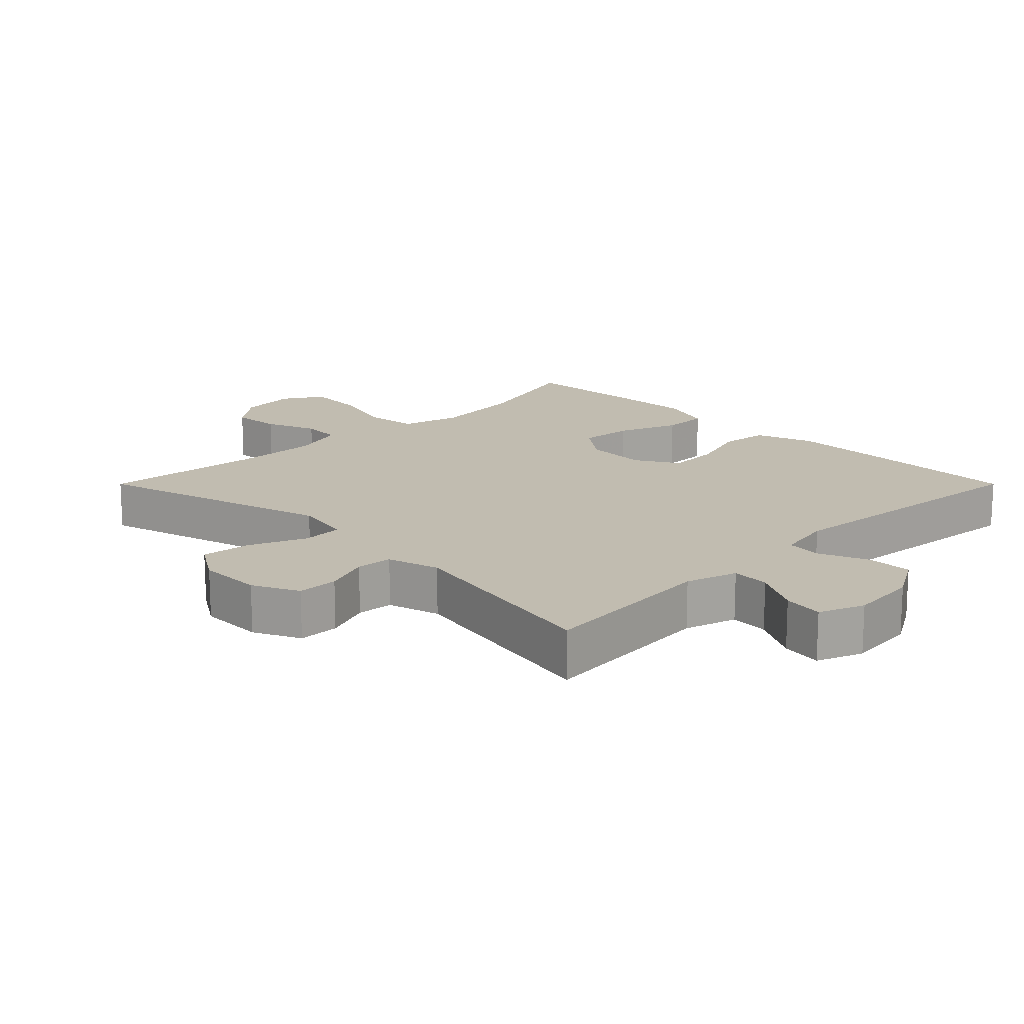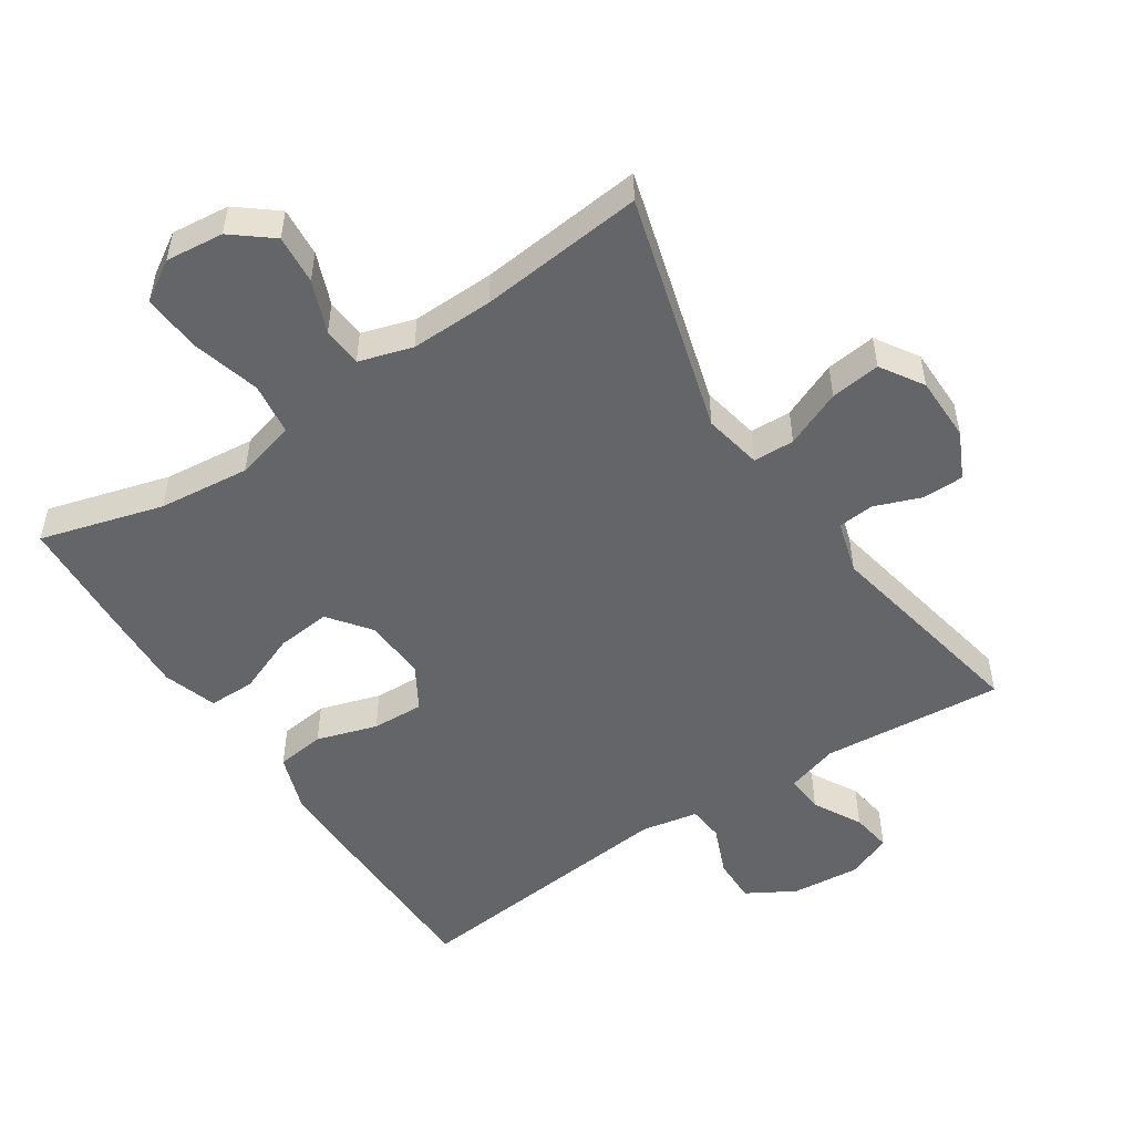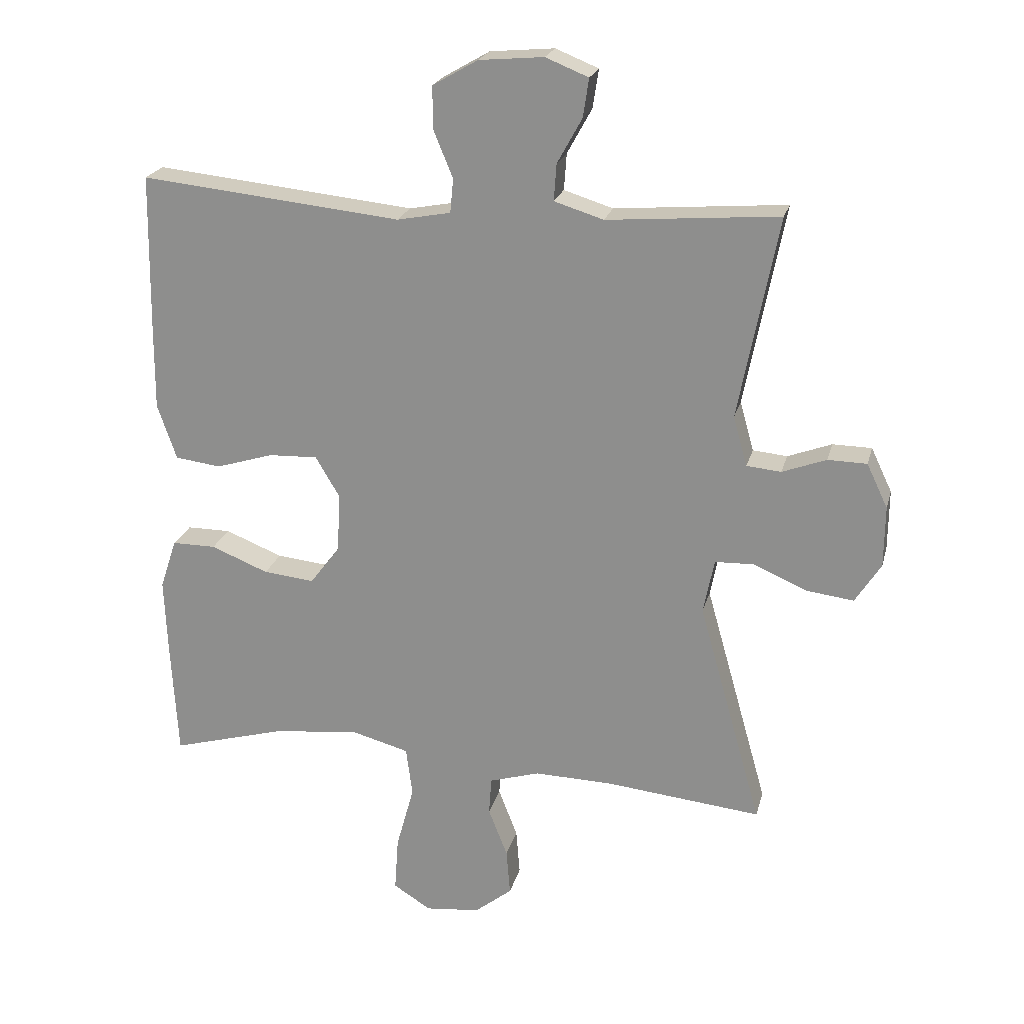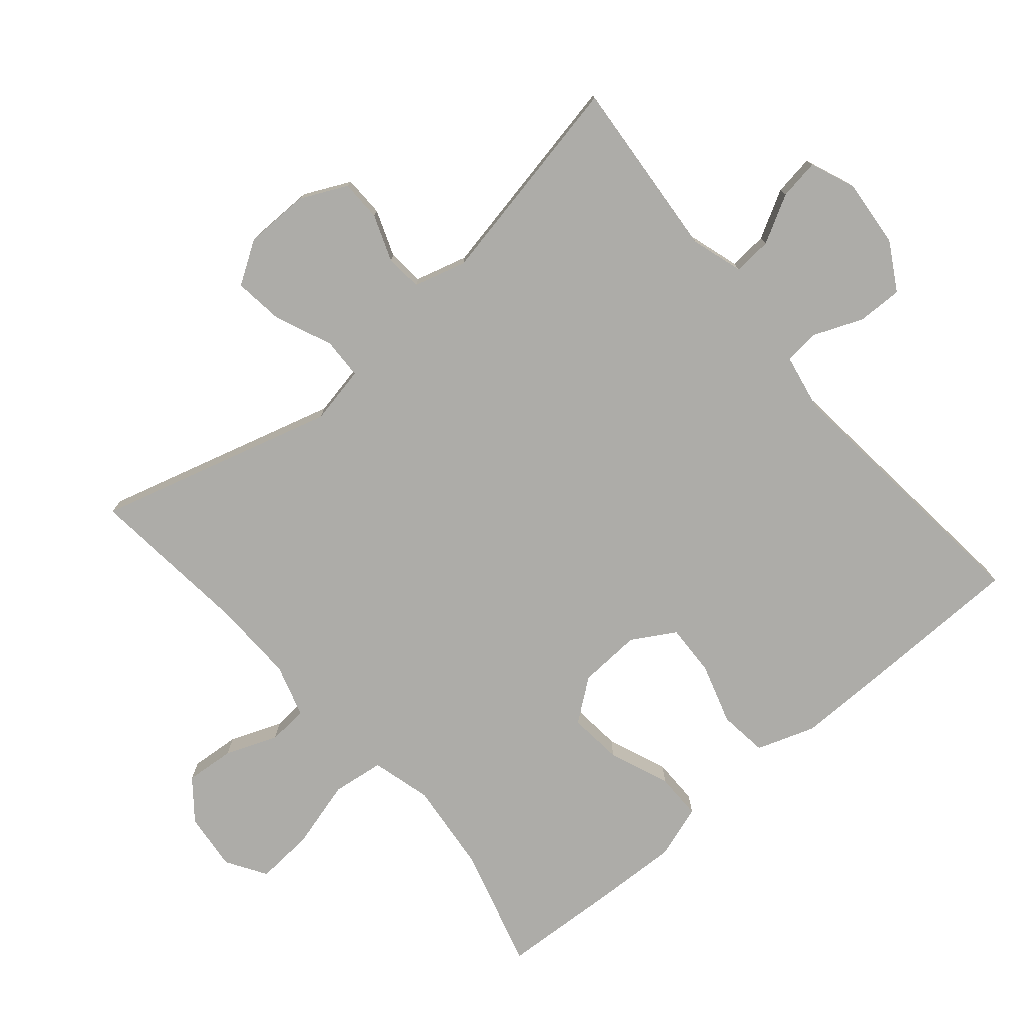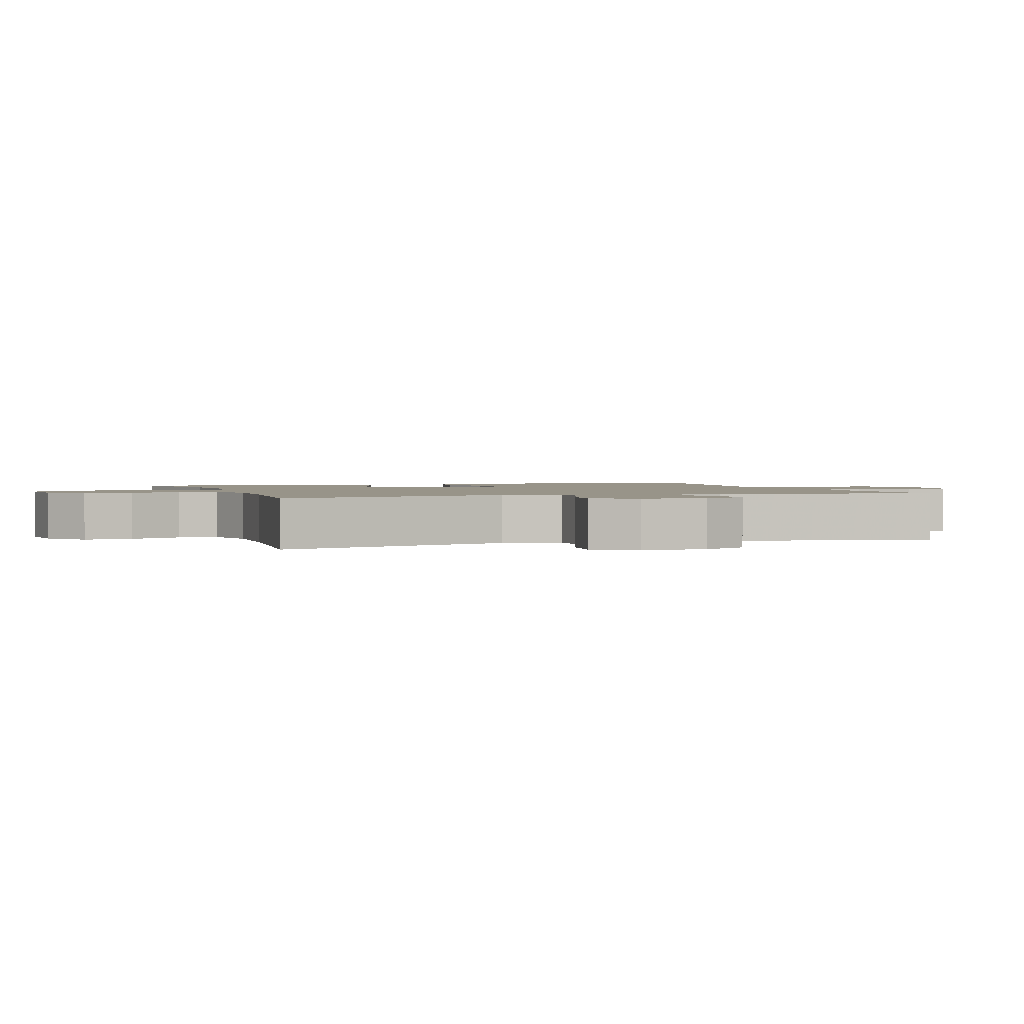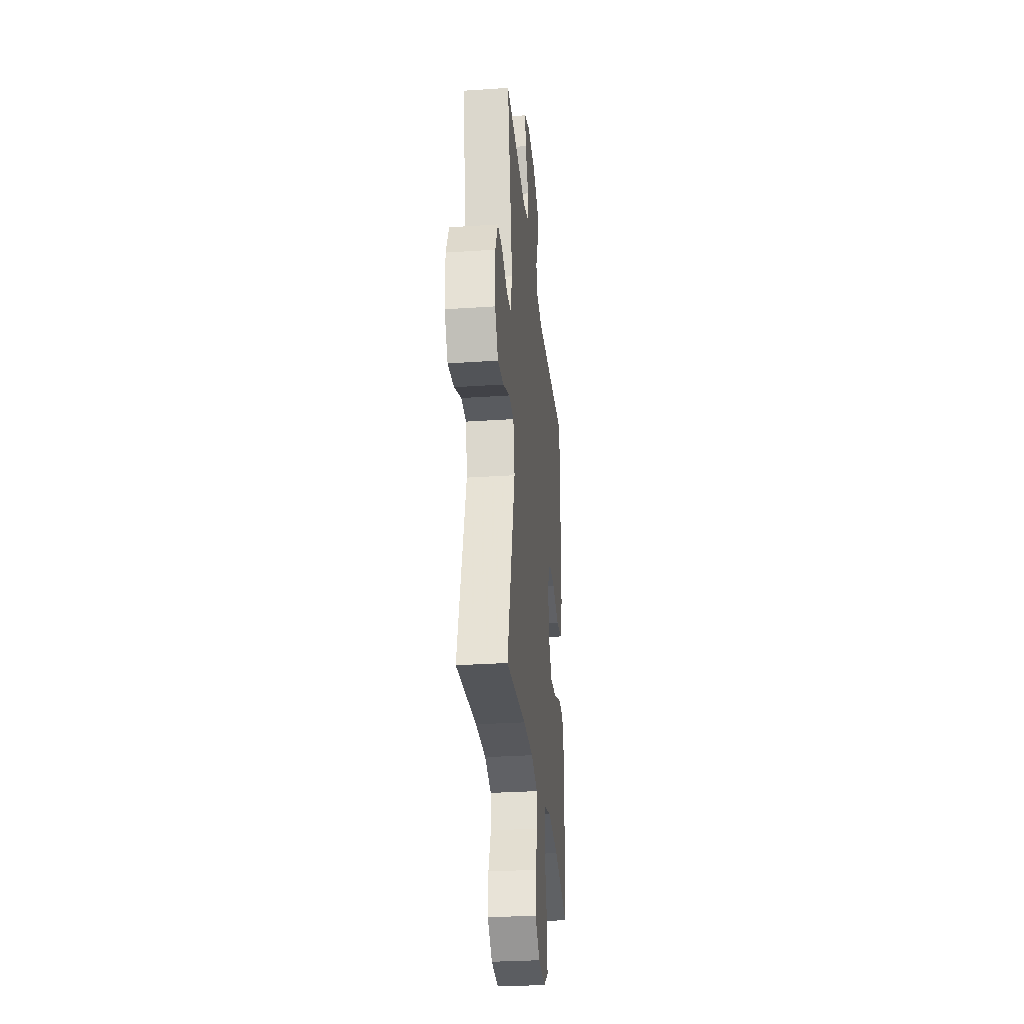
<metadata>
{"format":"obj","ext":"obj","renderer":"f3d","projection":"perspective","resolution":1024,"background":"white","views":[{"elev":16.6,"azim":-45.0,"up":"+Y"},{"elev":-51.5,"azim":-146.6,"up":"+Y"},{"elev":22.1,"azim":-166.2,"up":"+Z"},{"elev":-76.7,"azim":-49.6,"up":"+Y"},{"elev":1.7,"azim":-108.9,"up":"+Y"},{"elev":-30.1,"azim":-84.4,"up":"+Z"}]}
</metadata>
<code>
v 0.5 0.07 -0.5
v 0.318 0.07 -0.449
v 0.183 0.07 -0.435
v 0.094 0.07 -0.459
v 0.084 0.07 -0.536
v 0.112 0.07 -0.638
v 0.118 0.07 -0.724
v 0.059 0.07 -0.761
v -0.027 0.07 -0.752
v -0.086 0.07 -0.705
v -0.08 0.07 -0.632
v -0.05 0.07 -0.555
v -0.054 0.07 -0.496
v -0.133 0.07 -0.472
v -0.256 0.07 -0.475
v -0.5 0.07 -0.5
v -0.4 0.07 -0.146
v -0.417 0.07 -0.06
v -0.478 0.07 -0.058
v -0.562 0.07 -0.094
v -0.636 0.07 -0.103
v -0.676 0.07 -0.04
v -0.677 0.07 0.056
v -0.644 0.07 0.125
v -0.583 0.07 0.126
v -0.514 0.07 0.1
v -0.46 0.07 0.105
v -0.438 0.07 0.183
v -0.5 0.07 0.5
v -0.231 0.07 0.478
v -0.154 0.07 0.502
v -0.158 0.07 0.559
v -0.197 0.07 0.63
v -0.206 0.07 0.69
v -0.139 0.07 0.717
v -0.038 0.07 0.708
v 0.033 0.07 0.667
v 0.032 0.07 0.6
v 0.002 0.07 0.527
v 0.007 0.07 0.474
v 0.091 0.07 0.458
v 0.5 0.07 0.5
v 0.504 0.07 0.253
v 0.505 0.07 0.121
v 0.475 0.07 0.034
v 0.403 0.07 0.025
v 0.313 0.07 0.053
v 0.236 0.07 0.056
v 0.198 0.07 -0.008
v 0.203 0.07 -0.101
v 0.25 0.07 -0.163
v 0.33 0.07 -0.155
v 0.42 0.07 -0.119
v 0.489 0.07 -0.119
v 0.515 0.07 -0.198
v 0.51 0.07 -0.321
v 0.5 0 -0.5
v 0.318 0 -0.449
v 0.183 0 -0.435
v 0.094 0 -0.459
v 0.084 0 -0.536
v 0.112 0 -0.638
v 0.118 0 -0.724
v 0.059 0 -0.761
v -0.027 0 -0.752
v -0.086 0 -0.705
v -0.08 0 -0.632
v -0.05 0 -0.555
v -0.054 0 -0.496
v -0.133 0 -0.472
v -0.256 0 -0.475
v -0.5 0 -0.5
v -0.4 0 -0.146
v -0.417 0 -0.06
v -0.478 0 -0.058
v -0.562 0 -0.094
v -0.636 0 -0.103
v -0.676 0 -0.04
v -0.677 0 0.056
v -0.644 0 0.125
v -0.583 0 0.126
v -0.514 0 0.1
v -0.46 0 0.105
v -0.438 0 0.183
v -0.5 0 0.5
v -0.231 0 0.478
v -0.154 0 0.502
v -0.158 0 0.559
v -0.197 0 0.63
v -0.206 0 0.69
v -0.139 0 0.717
v -0.038 0 0.708
v 0.033 0 0.667
v 0.032 0 0.6
v 0.002 0 0.527
v 0.007 0 0.474
v 0.091 0 0.458
v 0.5 0 0.5
v 0.504 0 0.253
v 0.505 0 0.121
v 0.475 0 0.034
v 0.403 0 0.025
v 0.313 0 0.053
v 0.236 0 0.056
v 0.198 0 -0.008
v 0.203 0 -0.101
v 0.25 0 -0.163
v 0.33 0 -0.155
v 0.42 0 -0.119
v 0.489 0 -0.119
v 0.515 0 -0.198
v 0.51 0 -0.321
f 56 1 2
f 55 56 2
f 54 55 2
f 53 54 2
f 52 53 2
f 51 52 2 3
f 50 51 3 4
f 49 50 4
f 45 46 47
f 44 45 47
f 43 44 47
f 42 43 47
f 41 42 47
f 40 41 47 48
f 37 38 39
f 36 37 39
f 35 36 39
f 34 35 39
f 33 34 39
f 32 33 39
f 31 32 39 40
f 40 48 49
f 31 40 49
f 30 31 49
f 24 25 26
f 23 24 26
f 22 23 26
f 21 22 26
f 20 21 26
f 19 20 26
f 18 19 26 27
f 15 16 17
f 14 15 17 18
f 18 27 28
f 14 18 28
f 13 14 28
f 10 11 12
f 9 10 12
f 8 9 12
f 7 8 12
f 6 7 12
f 5 6 12
f 4 5 12 13
f 29 30 49
f 28 29 49
f 13 28 49
f 4 13 49
f 58 57 112
f 58 112 111
f 58 111 110
f 58 110 109
f 58 109 108
f 59 58 108 107
f 60 59 107 106
f 60 106 105
f 103 102 101
f 103 101 100
f 103 100 99
f 103 99 98
f 103 98 97
f 104 103 97 96
f 95 94 93
f 95 93 92
f 95 92 91
f 95 91 90
f 95 90 89
f 95 89 88
f 96 95 88 87
f 105 104 96
f 105 96 87
f 105 87 86
f 82 81 80
f 82 80 79
f 82 79 78
f 82 78 77
f 82 77 76
f 82 76 75
f 83 82 75 74
f 73 72 71
f 74 73 71 70
f 84 83 74
f 84 74 70
f 84 70 69
f 68 67 66
f 68 66 65
f 68 65 64
f 68 64 63
f 68 63 62
f 68 62 61
f 69 68 61 60
f 105 86 85
f 105 85 84
f 105 84 69
f 105 69 60
f 1 57 58 2
f 2 58 59 3
f 3 59 60 4
f 4 60 61 5
f 5 61 62 6
f 6 62 63 7
f 7 63 64 8
f 8 64 65 9
f 9 65 66 10
f 10 66 67 11
f 11 67 68 12
f 12 68 69 13
f 13 69 70 14
f 14 70 71 15
f 15 71 72 16
f 16 72 73 17
f 17 73 74 18
f 18 74 75 19
f 19 75 76 20
f 20 76 77 21
f 21 77 78 22
f 22 78 79 23
f 23 79 80 24
f 24 80 81 25
f 25 81 82 26
f 26 82 83 27
f 27 83 84 28
f 28 84 85 29
f 29 85 86 30
f 30 86 87 31
f 31 87 88 32
f 32 88 89 33
f 33 89 90 34
f 34 90 91 35
f 35 91 92 36
f 36 92 93 37
f 37 93 94 38
f 38 94 95 39
f 39 95 96 40
f 40 96 97 41
f 41 97 98 42
f 42 98 99 43
f 43 99 100 44
f 44 100 101 45
f 45 101 102 46
f 46 102 103 47
f 47 103 104 48
f 48 104 105 49
f 49 105 106 50
f 50 106 107 51
f 51 107 108 52
f 52 108 109 53
f 53 109 110 54
f 54 110 111 55
f 55 111 112 56
f 56 112 57 1

</code>
